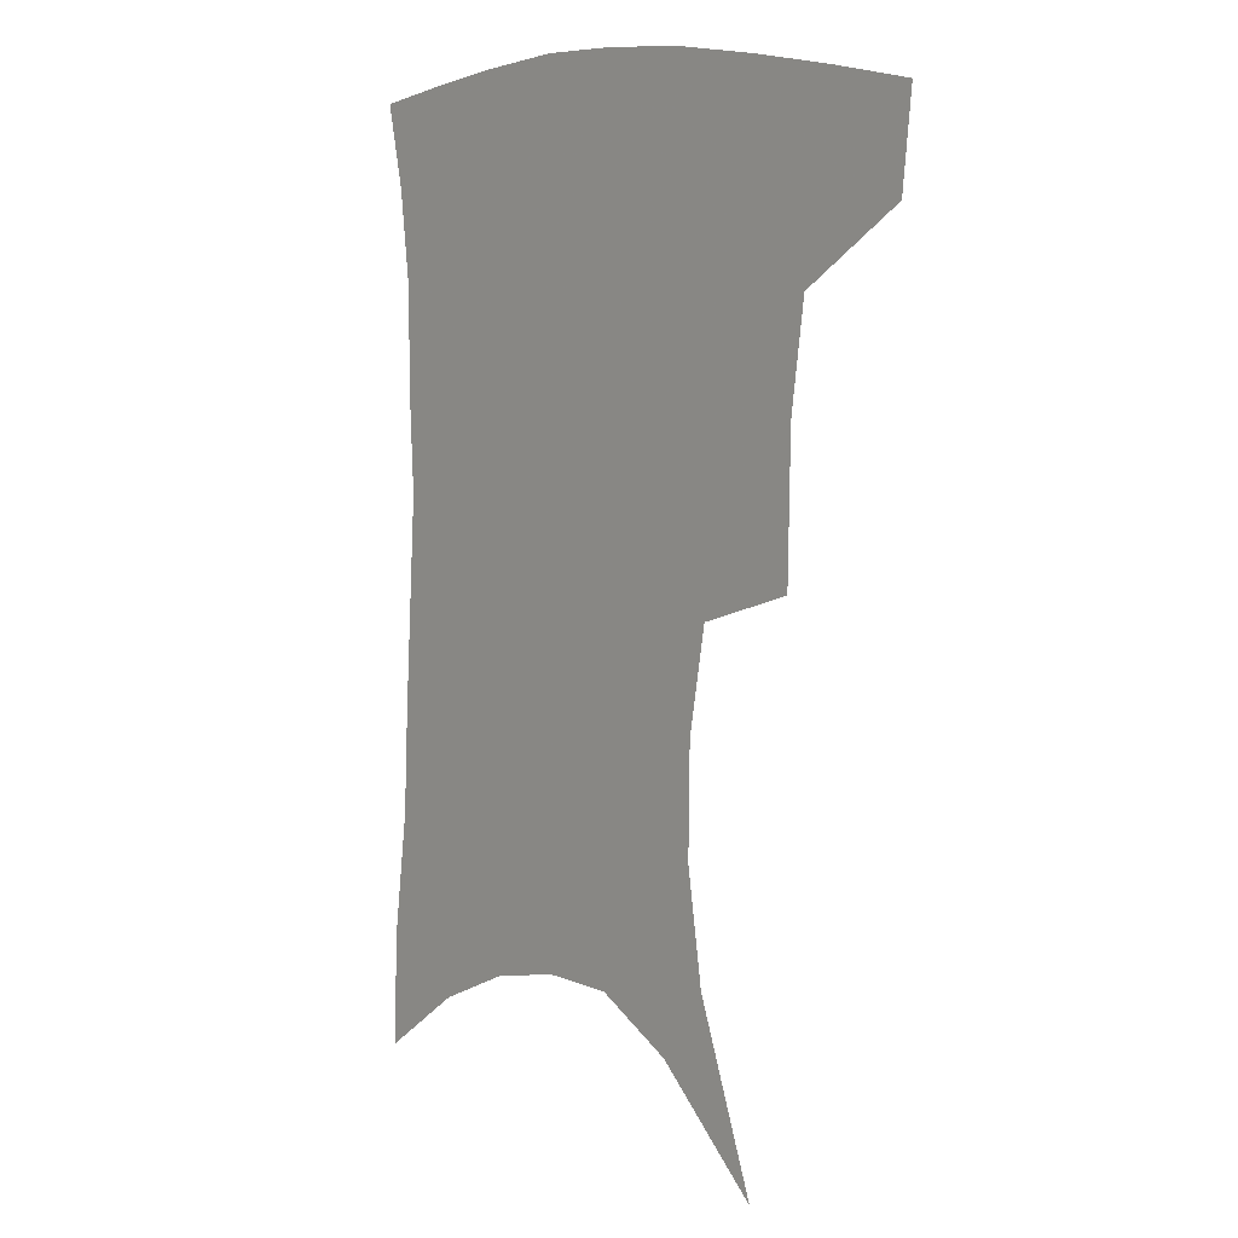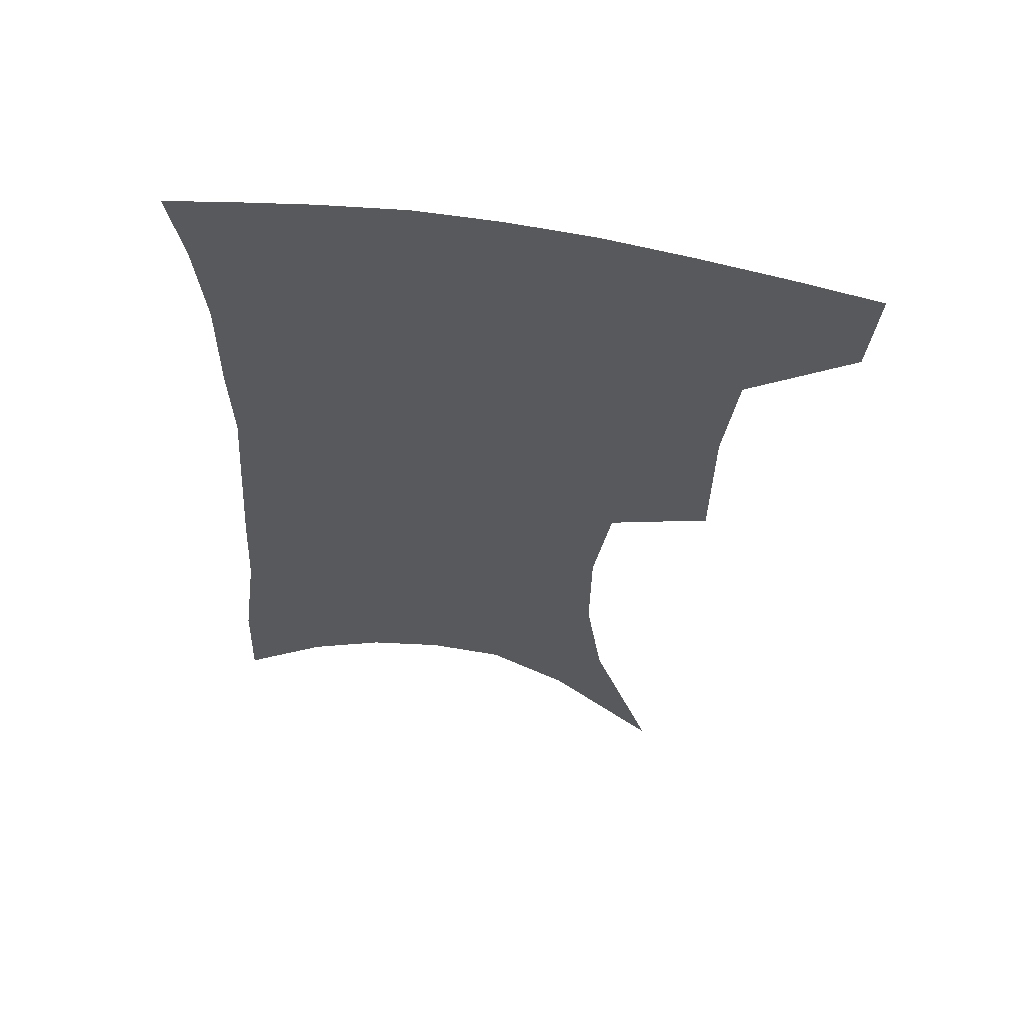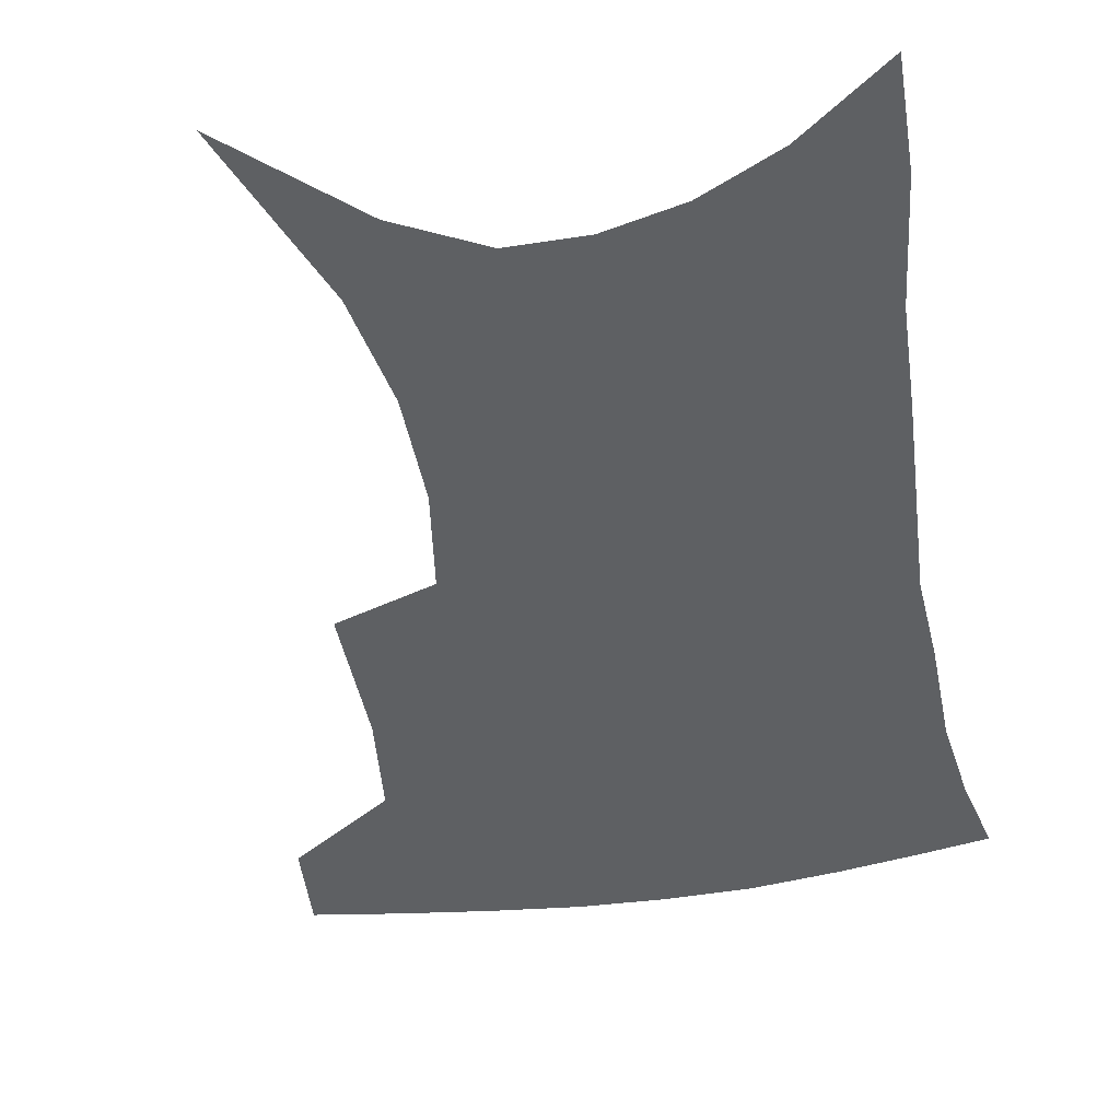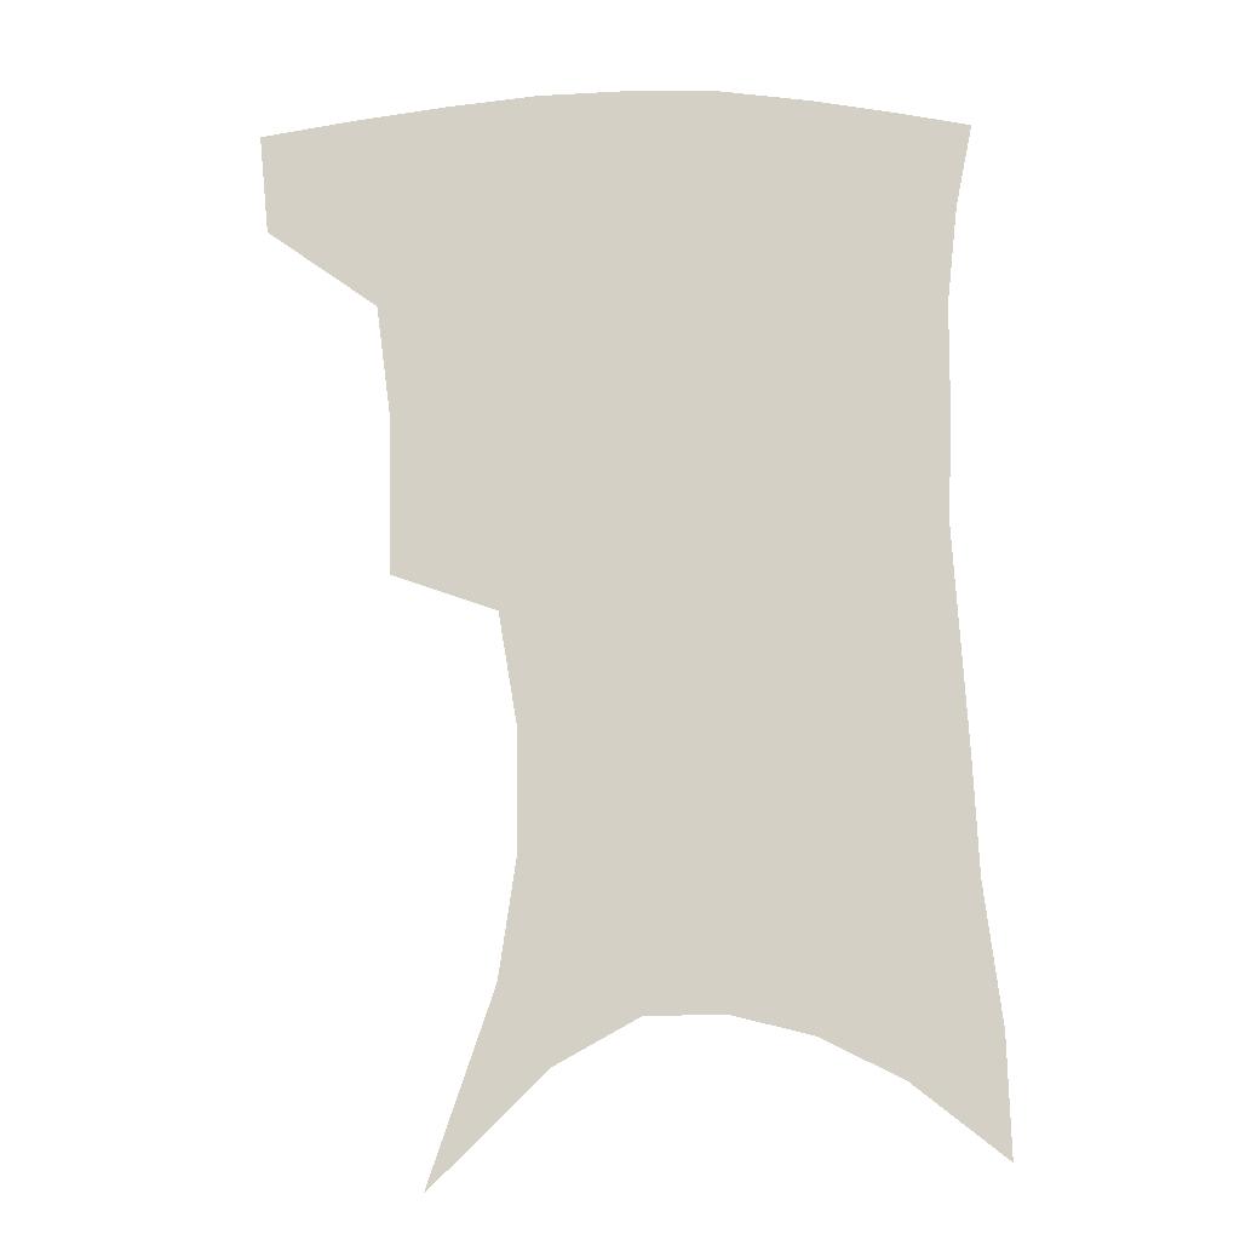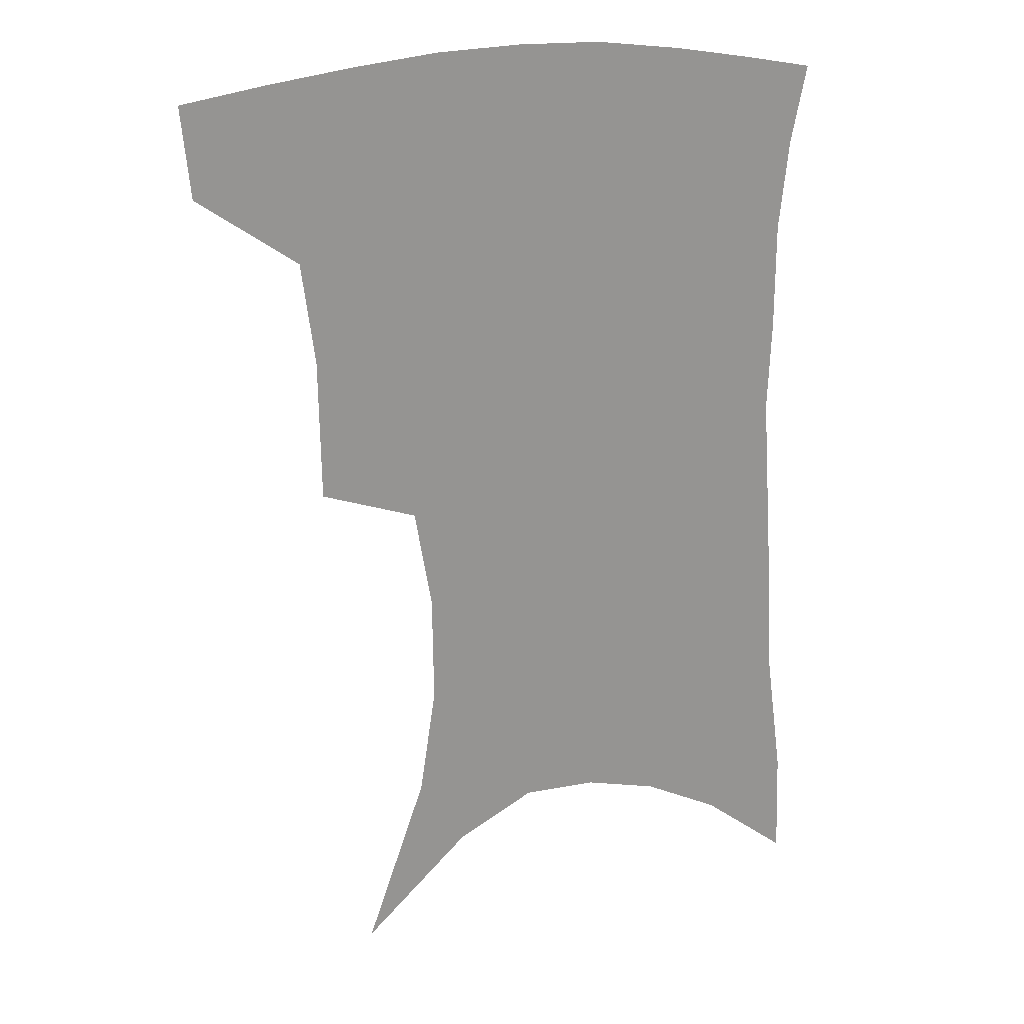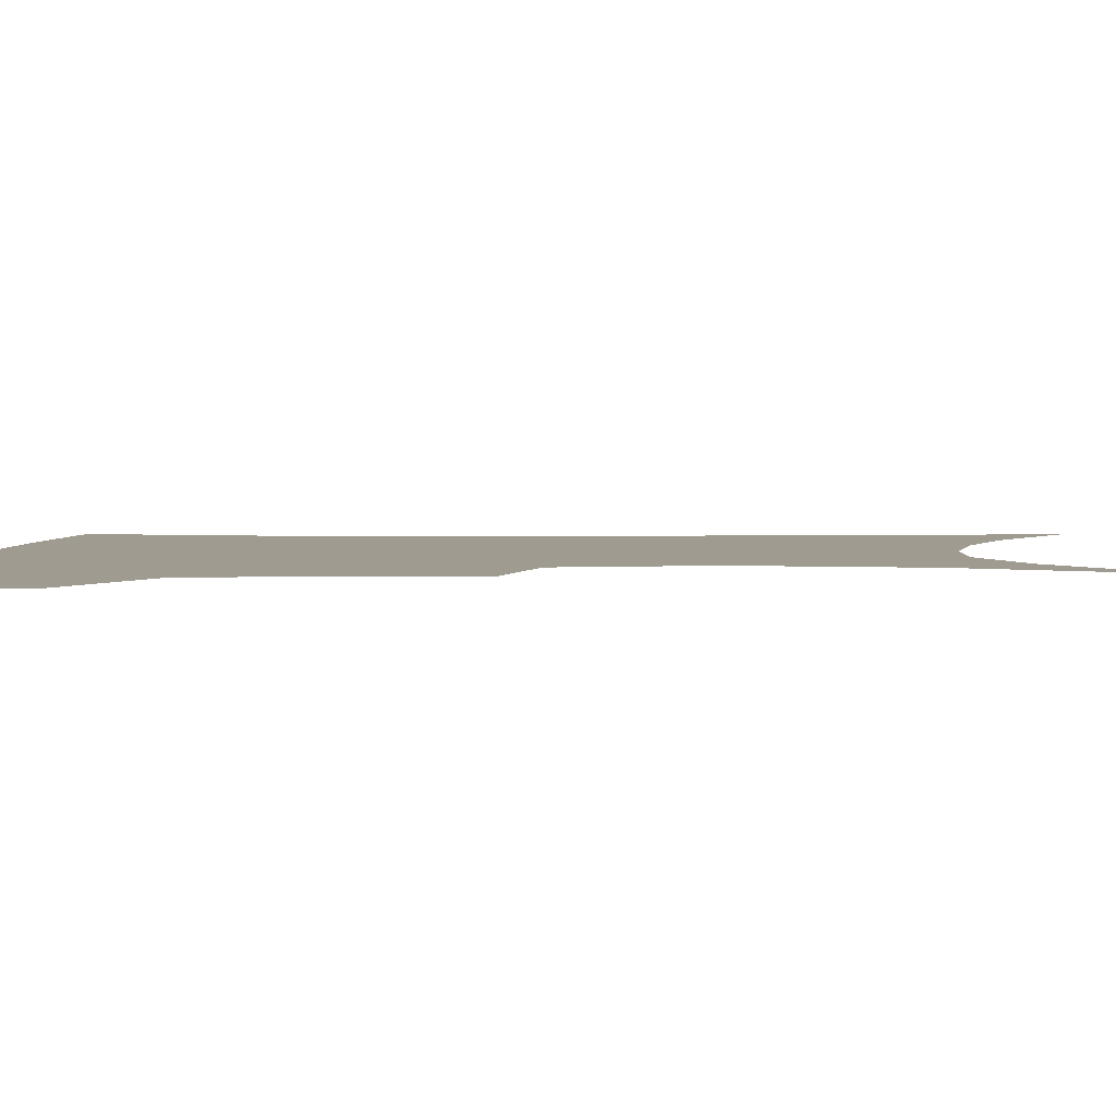
<metadata>
{"format":"obj","ext":"obj","renderer":"f3d","projection":"perspective","resolution":1024,"background":"white","views":[{"elev":8.8,"azim":-132.6,"up":"+Y"},{"elev":59.5,"azim":-170.0,"up":"+Y"},{"elev":-42.3,"azim":11.0,"up":"+Z"},{"elev":-11.1,"azim":2.5,"up":"+Y"},{"elev":22.2,"azim":-17.9,"up":"+Y"},{"elev":4.0,"azim":-88.6,"up":"+Z"}]}
</metadata>
<code>
v 464 381.3 0
v 461.1 411.6 0
v 502.7 275.7 0
v 502 323.2 0
v 497.6 357.6 0
v 493.9 388 0
v 489.4 416.3 0
v 515.2 98.66 0
v 535.3 157.4 0
v 540.8 194.1 0
v 540.4 230.6 0
v 534.7 264.6 0
v 530.3 303.3 0
v 527.7 336.9 0
v 524.9 366.1 0
v 521.3 392.6 0
v 517.5 420.2 0
v 550.7 133.6 0
v 561.4 179.7 0
v 562.1 214.4 0
v 559.8 247.8 0
v 555.8 278.9 0
v 552.9 310.4 0
v 551.8 343.4 0
v 550.1 369.8 0
v 548.6 395.8 0
v 545.3 423.3 0
v 576.7 147.9 0
v 581.4 185.7 0
v 581.5 223.7 0
v 579.3 255.6 0
v 577 286.6 0
v 575.8 319.3 0
v 575.2 347 0
v 575.5 373.5 0
v 574.5 397.5 0
v 572.9 424.4 0
v 601 148 0
v 601.8 189.6 0
v 601 221.7 0
v 599 255.2 0
v 597.5 290.8 0
v 597.1 320.8 0
v 597.6 348.4 0
v 598.7 373.5 0
v 599.8 397.4 0
v 599.8 423.8 0
v 625.5 142.1 0
v 623 184.2 0
v 620.4 224.3 0
v 618.8 257.2 0
v 618.2 287.5 0
v 618.5 316.3 0
v 619.2 346.3 0
v 621.6 371.6 0
v 624.7 395.9 0
v 627.8 420.3 0
v 650.7 129.5 0
v 646.1 173.7 0
v 642.2 213.9 0
v 640.6 247.3 0
v 639.4 279.9 0
v 639.6 310.2 0
v 642.1 337.1 0
v 644.1 366.5 0
v 647.6 393.2 0
v 652.4 416.1 0
v 679.2 107.4 0
v 677.9 143.6 0
v 672.4 186.3 0
v 670.6 220.5 0
v 668.3 255.3 0
v 665.9 290.5 0
v 667.2 320.7 0
v 667.2 356.2 0
v 670.4 386.1 0
v 675.5 411.7 0
v 691 451 0
f 5 6 1
f 1 6 2
f 6 7 2
f 12 13 3
f 3 13 4
f 13 14 4
f 4 14 5
f 14 15 5
f 5 15 6
f 15 16 6
f 6 16 7
f 16 17 7
f 8 18 9
f 18 19 9
f 9 19 10
f 19 20 10
f 10 20 11
f 20 21 11
f 11 21 12
f 21 22 12
f 12 22 13
f 22 23 13
f 13 23 14
f 23 24 14
f 14 24 15
f 24 25 15
f 15 25 16
f 25 26 16
f 16 26 17
f 26 27 17
f 18 28 19
f 28 29 19
f 19 29 20
f 29 30 20
f 20 30 21
f 30 31 21
f 21 31 22
f 31 32 22
f 22 32 23
f 32 33 23
f 23 33 24
f 33 34 24
f 24 34 25
f 34 35 25
f 25 35 26
f 35 36 26
f 26 36 27
f 36 37 27
f 28 38 29
f 38 39 29
f 29 39 30
f 39 40 30
f 30 40 31
f 40 41 31
f 31 41 32
f 41 42 32
f 32 42 33
f 42 43 33
f 33 43 34
f 43 44 34
f 34 44 35
f 44 45 35
f 35 45 36
f 45 46 36
f 36 46 37
f 46 47 37
f 38 48 39
f 48 49 39
f 39 49 40
f 49 50 40
f 40 50 41
f 50 51 41
f 41 51 42
f 51 52 42
f 42 52 43
f 52 53 43
f 43 53 44
f 53 54 44
f 44 54 45
f 54 55 45
f 45 55 46
f 55 56 46
f 46 56 47
f 56 57 47
f 48 58 49
f 58 59 49
f 49 59 50
f 59 60 50
f 50 60 51
f 60 61 51
f 51 61 52
f 61 62 52
f 52 62 53
f 62 63 53
f 53 63 54
f 63 64 54
f 54 64 55
f 64 65 55
f 55 65 56
f 65 66 56
f 56 66 57
f 66 67 57
f 58 68 59
f 68 69 59
f 59 69 60
f 69 70 60
f 60 70 61
f 70 71 61
f 61 71 62
f 71 72 62
f 62 72 63
f 72 73 63
f 63 73 64
f 73 74 64
f 64 74 65
f 74 75 65
f 65 75 66
f 75 76 66
f 66 76 67
f 76 77 67

</code>
